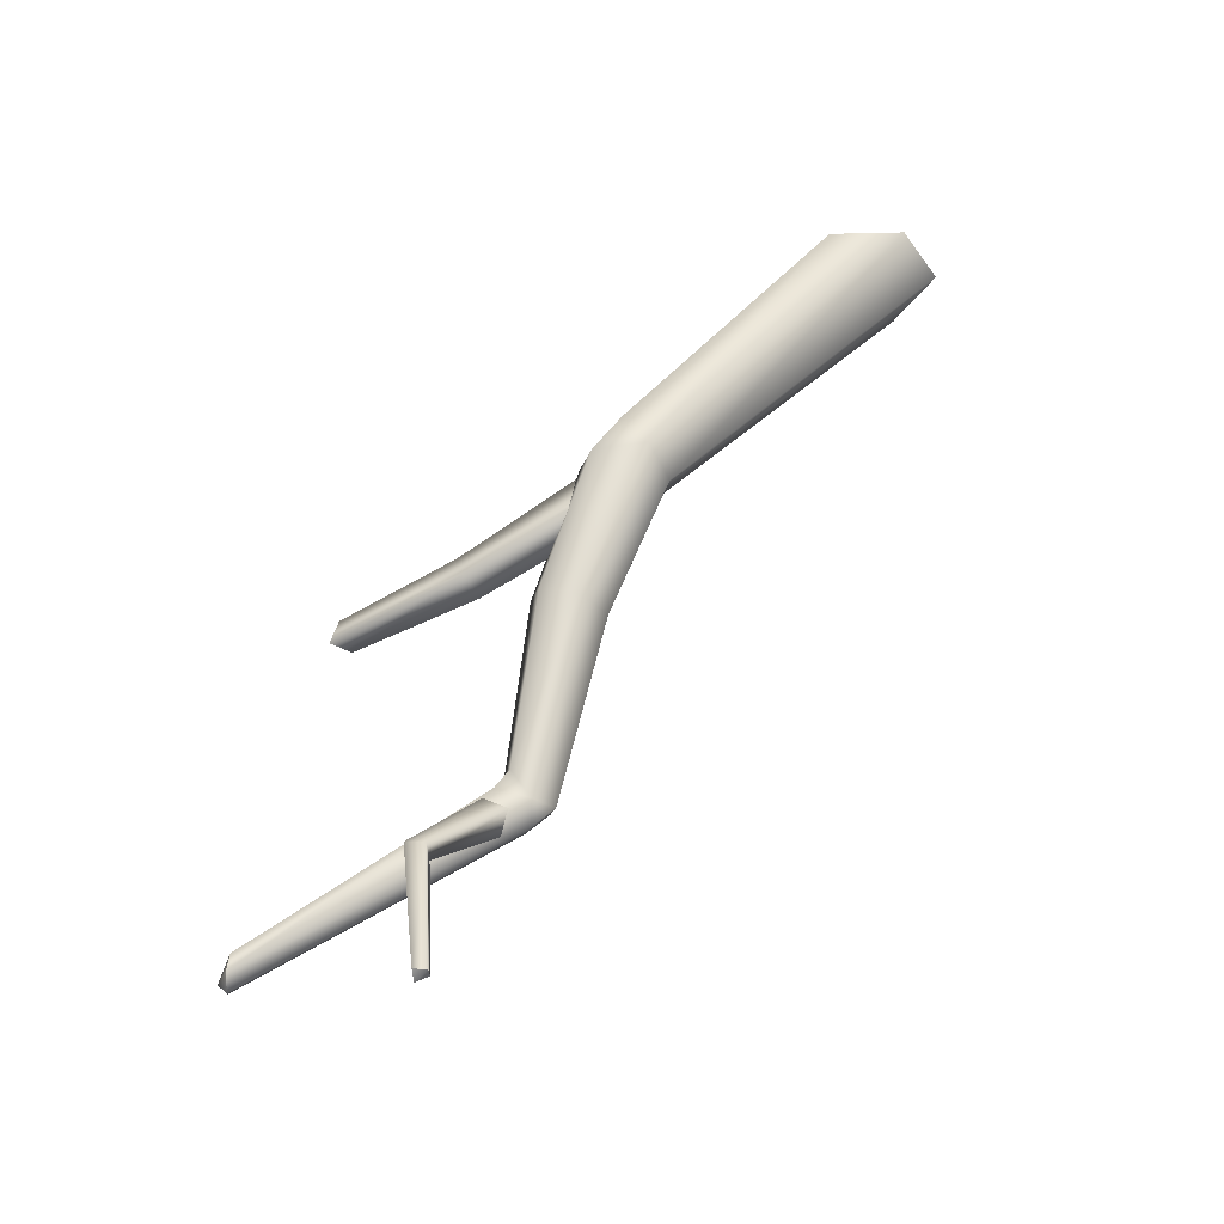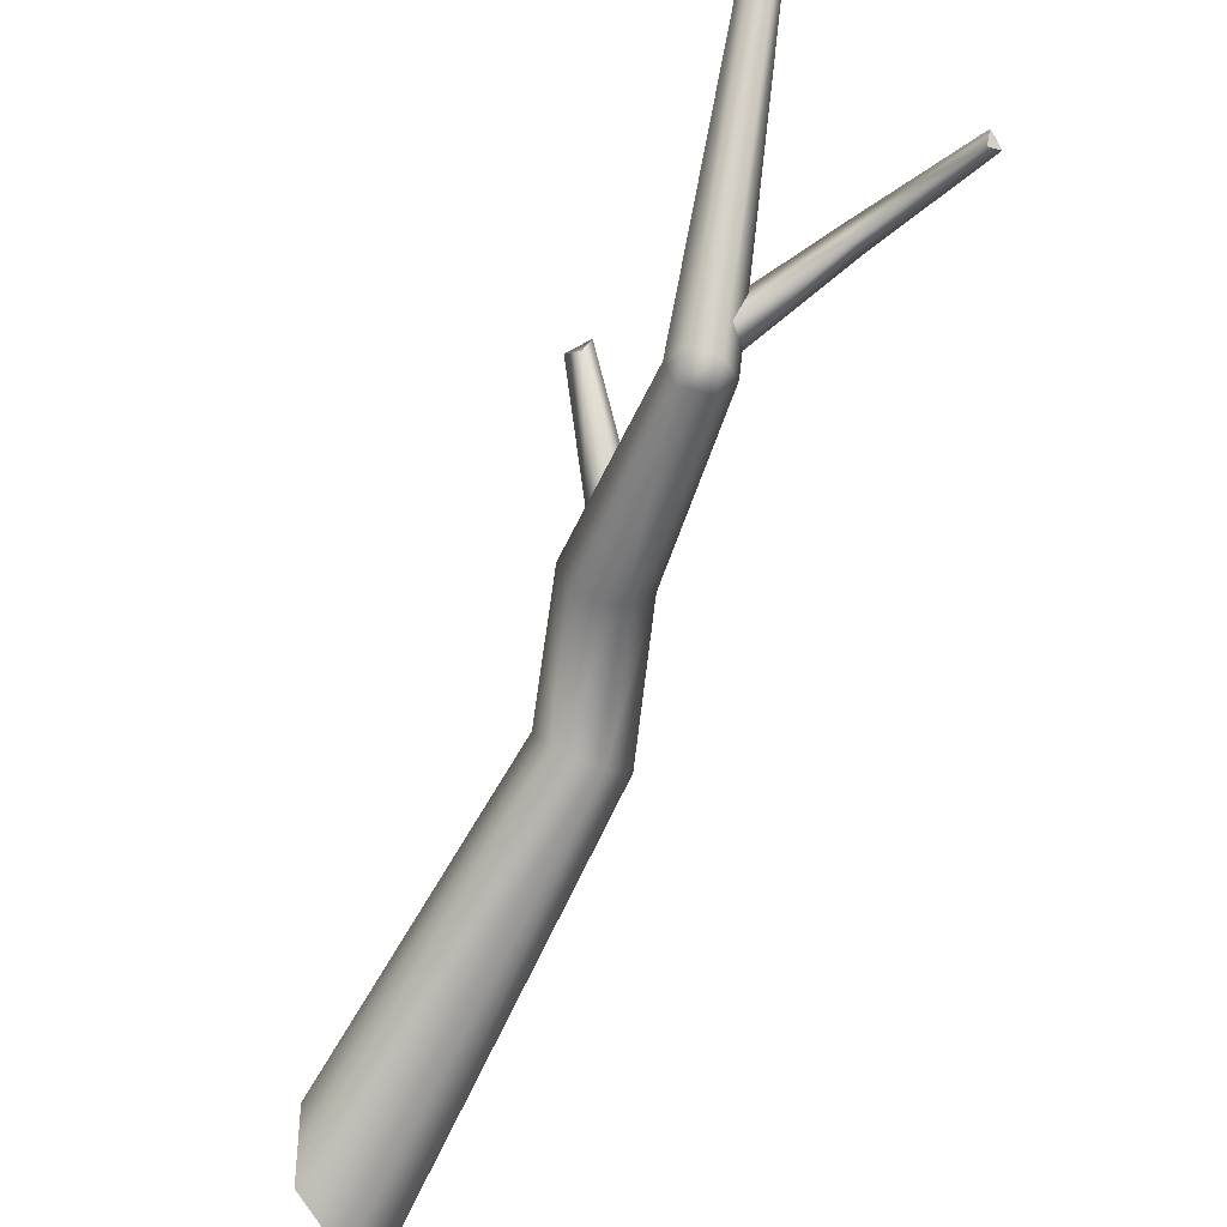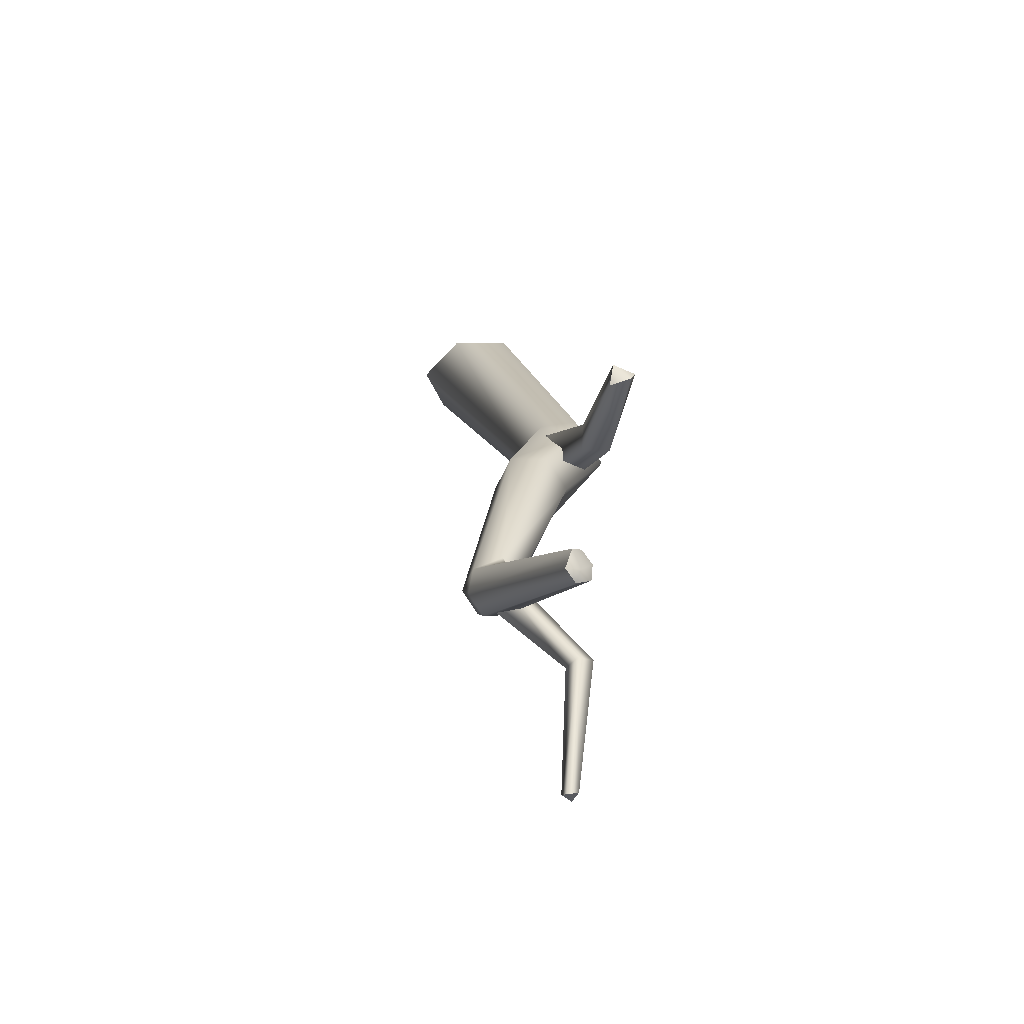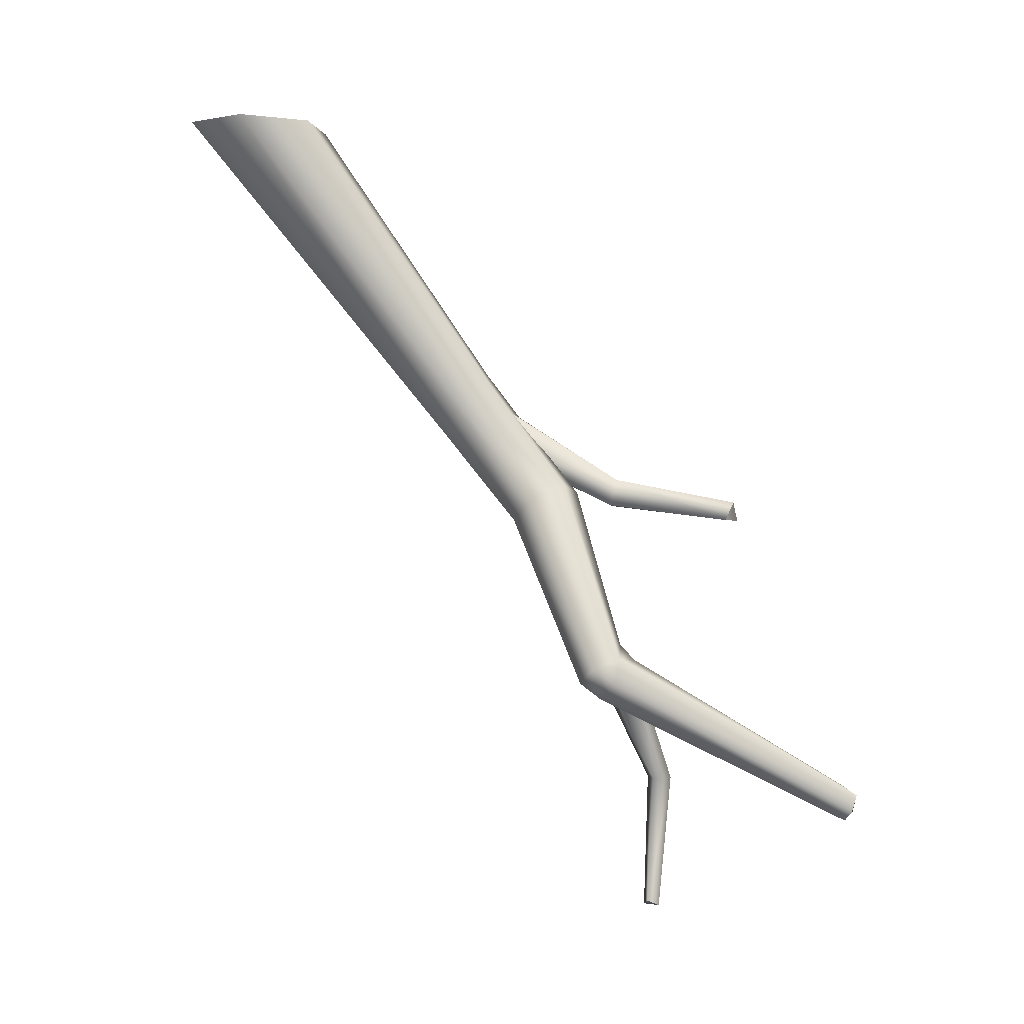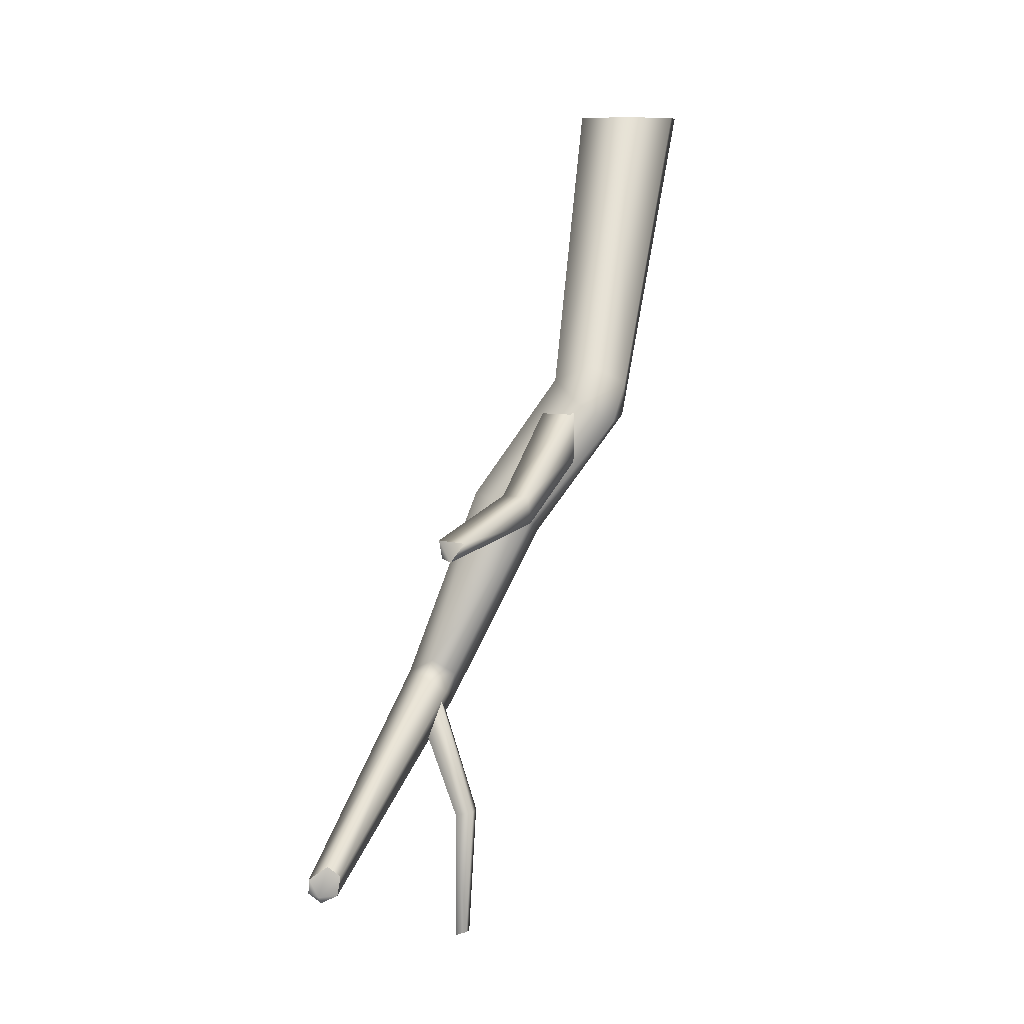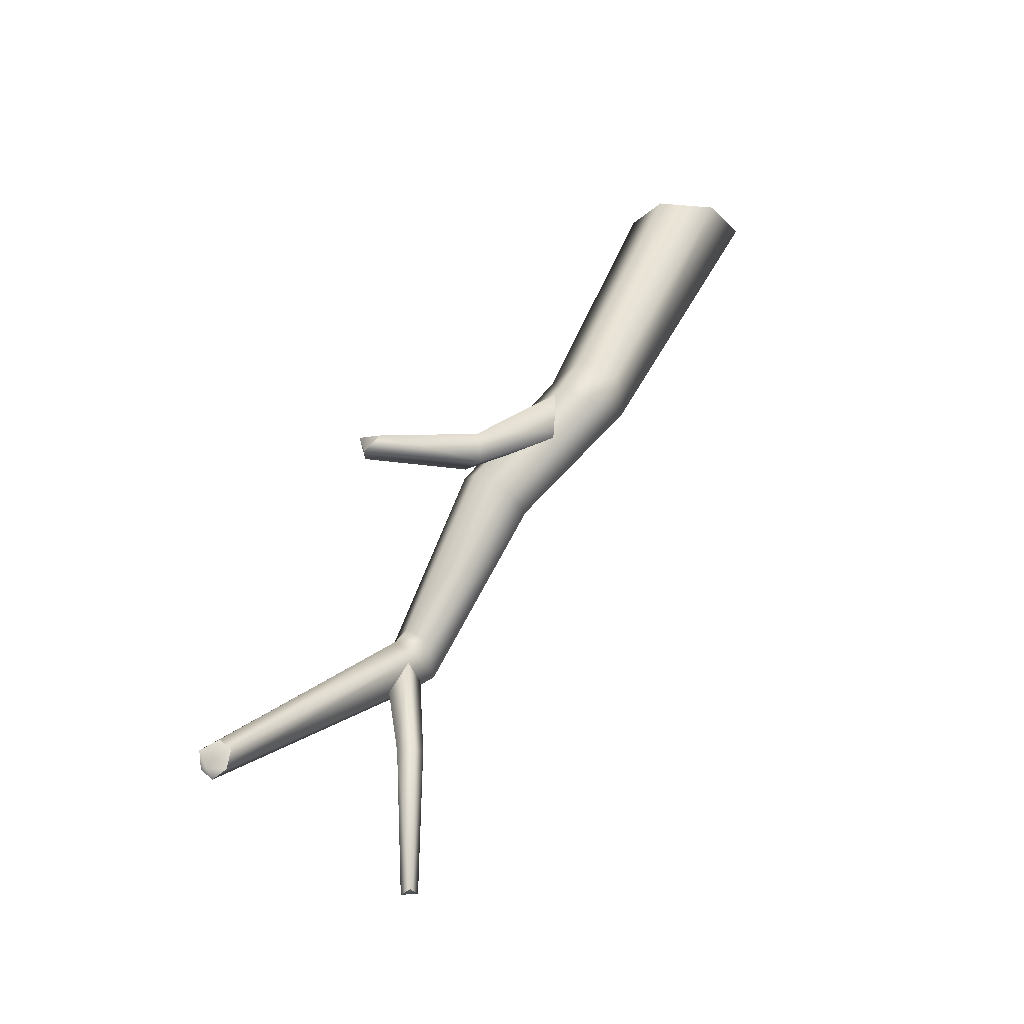
<metadata>
{"format":"obj","ext":"obj","renderer":"f3d","projection":"perspective","resolution":1024,"background":"white","views":[{"elev":-53.3,"azim":-89.2,"up":"+Z"},{"elev":-38.3,"azim":137.4,"up":"+Y"},{"elev":-36.1,"azim":147.0,"up":"+Z"},{"elev":-3.7,"azim":69.2,"up":"+Z"},{"elev":9.8,"azim":-173.0,"up":"+Z"},{"elev":-17.5,"azim":-152.3,"up":"+Z"}]}
</metadata>
<code>
o model_2719
v 0.2429 0.9729 -0.4067
v 0.2478 0.9586 -0.4395
v 0.2255 0.9731 -0.4411
v 0.2241 0.9551 -0.4587
v 0.1935 0.9557 -0.4423
v 0.1877 0.9522 -0.4061
v 0.2114 0.9558 -0.3869
v -0.27 0.3625 0.377
v -0.2003 0.3861 0.4155
v -0.1101 0.456 0.1823
v -0.04819 0.4745 0.2224
v -0.2814 0.2616 0.3807
v -0.2898 0.3087 0.452
v -0.1176 0.3859 0.154
v -0.2094 0.2248 0.366
v -0.0624 0.3363 0.1638
v -0.2094 0.2248 0.366
v -0.0624 0.3363 0.1638
v -0.1413 0.2507 0.4044
v -0.001199 0.3525 0.2059
v -0.1454 0.3134 0.4575
v 0.006276 0.4227 0.2342
v 0.08441 0.4251 -0.1771
v 0.04949 0.4652 -0.1903
v 0.09707 0.466 -0.2099
v 0.08441 0.4251 -0.1771
v 0.09707 0.466 -0.2099
v 0.1271 0.4373 -0.1463
v 0.1389 0.4786 -0.1802
v 0.135 0.4895 -0.1287
v 0.05334 0.5288 -0.1598
v 0.09608 0.5409 -0.1289
v 0.1877 0.9522 -0.4061
v 0.2114 0.9558 -0.3869
v 0.08398 0.5147 -0.09789
v 0.03983 0.5019 -0.1275
v -0.2218 0.3346 0.4904
v 0.2241 0.9551 -0.4587
v 0.1935 0.9557 -0.4423
v 0.2478 0.9586 -0.4395
v 0.2241 0.9551 -0.4587
v 0.2429 0.9729 -0.4067
v 0.02124 0.6279 -0.6406
v 0.01842 0.6041 -0.63
v -0.002883 0.6053 -0.6382
v -0.002883 0.6053 -0.6382
v -0.02043 0.6234 -0.3739
v -0.0007906 0.631 -0.6321
v -0.01897 0.6599 -0.3705
v 0.01556 0.6593 -0.3762
v 0.02124 0.6279 -0.6406
v 0.1037 0.5113 -0.2238
v 0.05942 0.5013 -0.2054
v 0.01551 0.6202 -0.378
v -0.02043 0.6234 -0.3739
v 0.1057 0.5565 -0.1936
v 0.06143 0.5465 -0.1753
v 0.05942 0.5013 -0.2054
v 0.01842 0.6041 -0.63
v -0.002883 0.6053 -0.6382
v -0.0007906 0.631 -0.6321
v -0.1214 0.6023 0.2565
v -0.02683 0.8134 0.202
v -0.1251 0.5883 0.2029
v -0.003299 0.8302 0.1688
v 0.0217 0.8085 0.2065
v -0.06981 0.5756 0.2552
v 0.01882 0.7911 0.1686
v -0.07379 0.562 0.2016
v -0.2135 0.347 0.3302
v -0.1957 0.3786 0.4081
v -0.1532 0.3121 0.3347
v -0.07379 0.562 0.2016
v -0.1277 0.3447 0.402
v -0.1532 0.3121 0.3347
v 0.01882 0.7911 0.1686
v 0.01882 0.7911 0.1686
v -0.003299 0.8302 0.1688
v 0.0217 0.8085 0.2065
v -0.02683 0.8134 0.202
v -0.1629 -0.08871 1
v -0.1622 -0.2337 1
v -0.2617 -0.3133 1
v -0.2617 -0.3133 1
v -0.3613 -0.2447 1
v -0.3599 -0.09906 1
v -0.2613 -0.02277 1
v -0.1622 -0.2337 1
v -0.1629 -0.08871 1
v -0.2613 -0.1661 0.984
v -0.2617 -0.3133 1
v -0.3613 -0.2447 1
v -0.2613 -0.02277 1
v -0.3599 -0.09906 1
g surface_000
f 84 85 15
f 15 85 12
f 12 14 15
f 15 14 16
f 16 14 23
f 23 14 24
f 23 24 25
f 85 86 12
f 12 86 13
f 12 13 8
f 12 8 14
f 14 8 10
f 36 14 10
f 24 14 36
f 24 36 31
f 31 39 24
f 39 25 24
f 38 25 39
f 86 87 13
f 13 87 37
f 37 9 13
f 13 9 8
f 8 9 10
f 10 9 11
f 11 35 10
f 10 35 36
f 35 32 36
f 36 32 31
f 31 32 33
f 33 39 31
f 87 21 37
f 37 21 9
f 21 22 9
f 9 22 11
f 11 22 35
f 35 22 30
f 35 30 32
f 30 42 32
f 32 42 34
f 33 32 34
f 87 81 21
f 81 19 21
f 21 19 22
f 22 19 20
f 22 20 30
f 30 20 28
f 30 28 29
f 29 42 30
f 40 42 29
f 40 29 41
f 41 29 27
f 81 82 19
f 82 17 19
f 17 18 19
f 19 18 20
f 20 18 28
f 28 18 26
f 26 27 28
f 28 27 29
f 83 17 82
f 79 78 80
f 77 78 79
f 72 70 73
f 73 70 64
f 73 64 76
f 76 64 65
f 64 63 65
f 62 63 64
f 62 67 63
f 63 67 66
f 64 70 62
f 62 70 71
f 71 67 62
f 74 67 71
f 74 75 67
f 67 75 69
f 68 67 69
f 66 67 68
f 43 45 61
f 43 44 45
f 59 55 60
f 54 55 59
f 54 53 55
f 52 53 54
f 52 54 56
f 56 54 50
f 56 50 57
f 54 59 50
f 50 59 51
f 48 50 51
f 49 50 48
f 57 50 49
f 47 57 49
f 58 57 47
f 48 47 49
f 46 47 48
f 92 90 94
f 91 90 92
f 88 90 91
f 88 89 90
f 89 93 90
f 90 93 94
f 7 1 3
f 1 2 3
f 2 4 3
f 4 5 3
f 5 6 3
f 6 7 3

</code>
